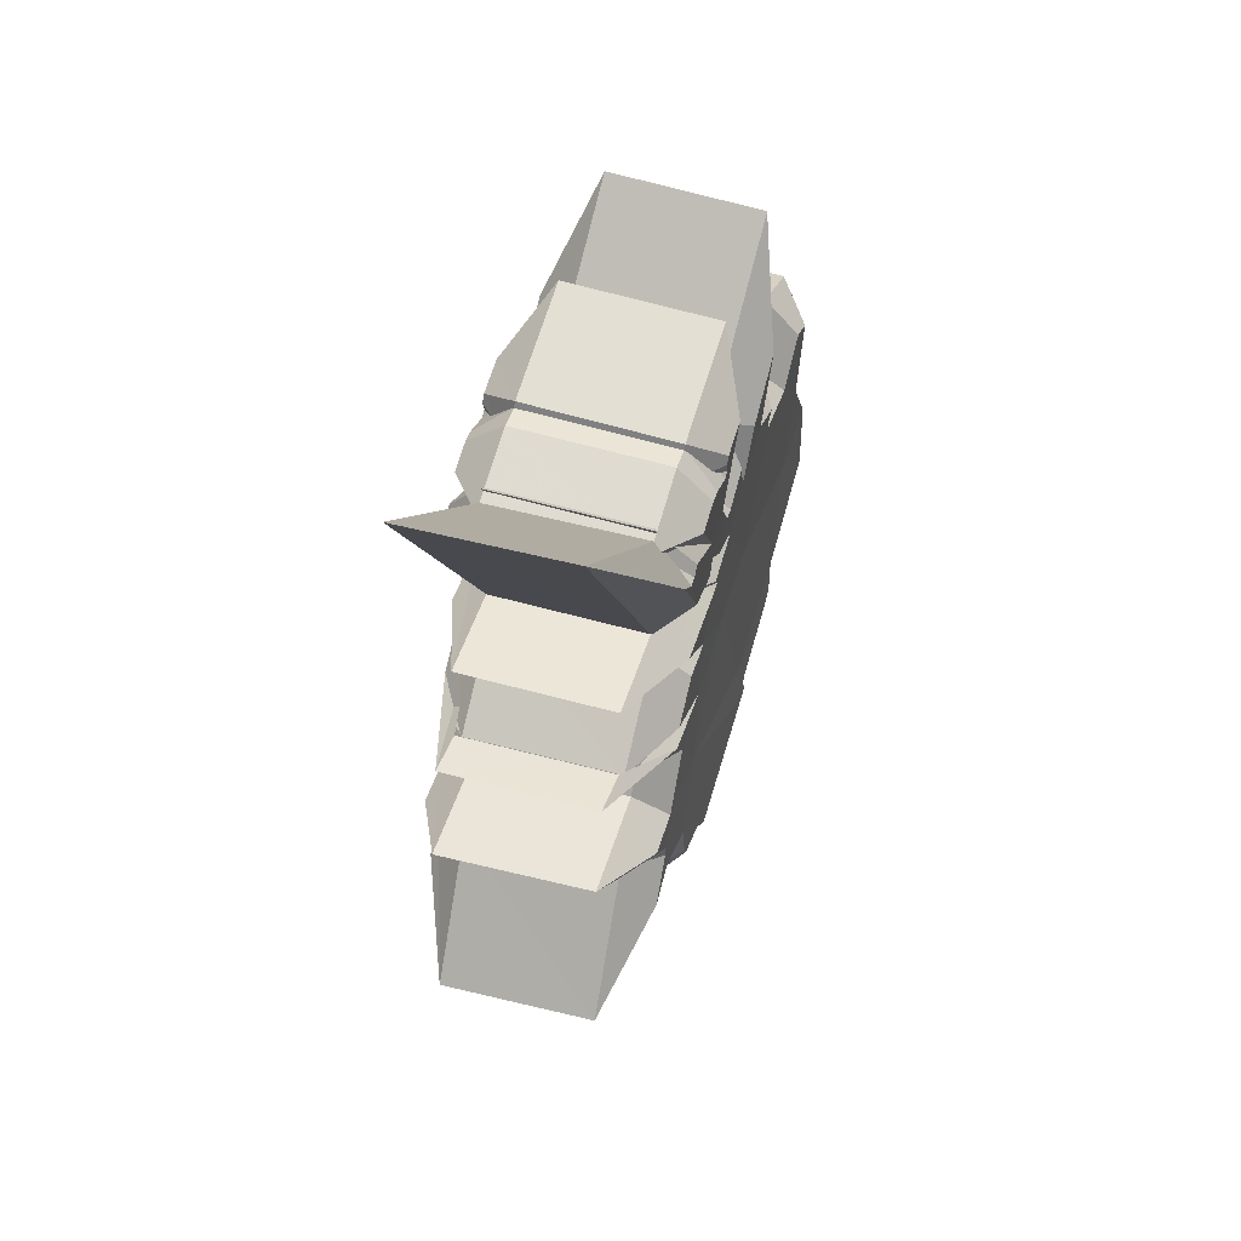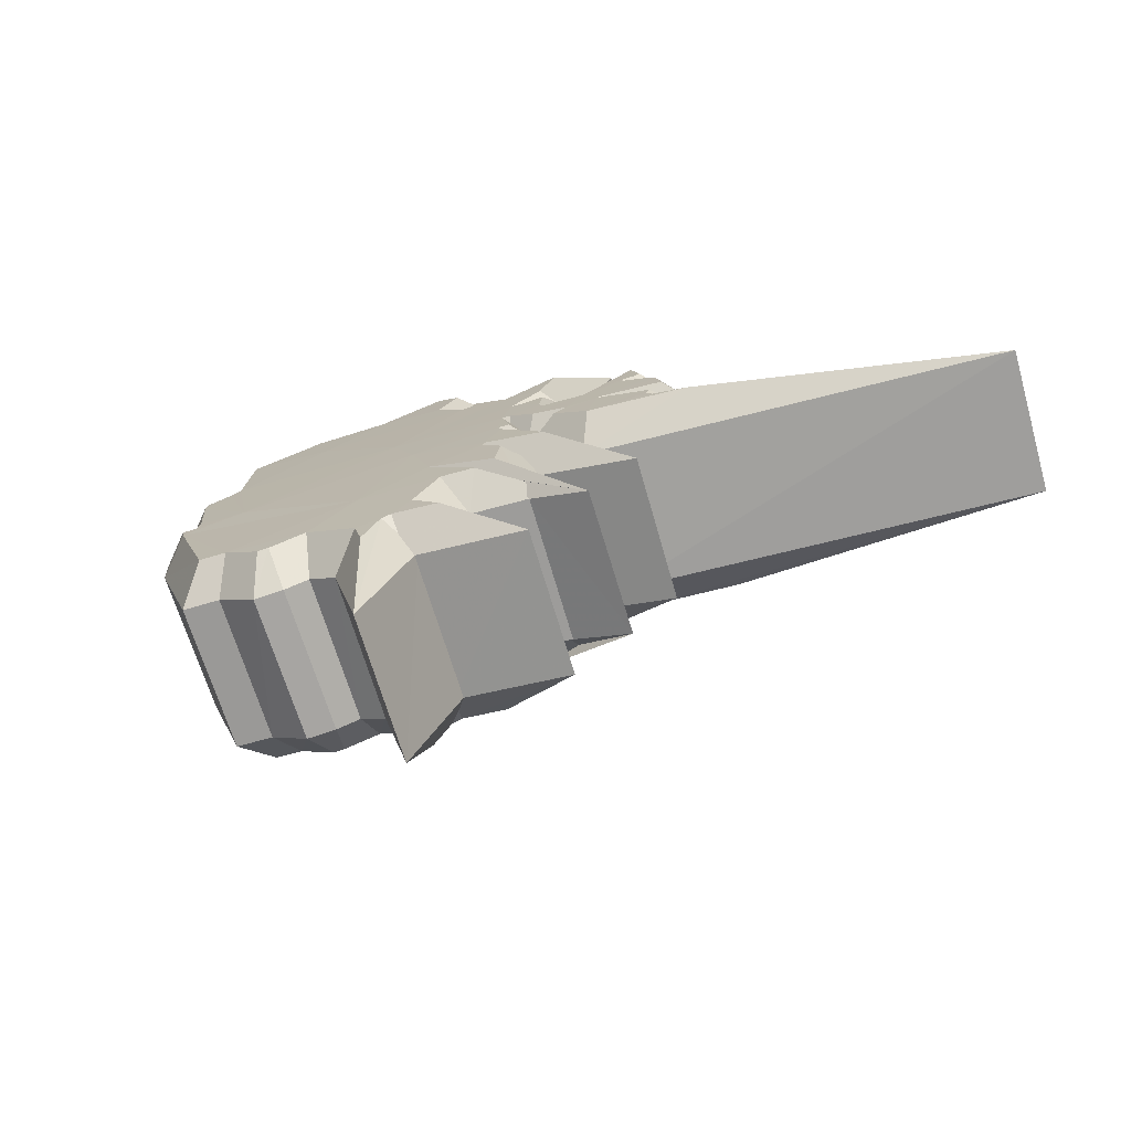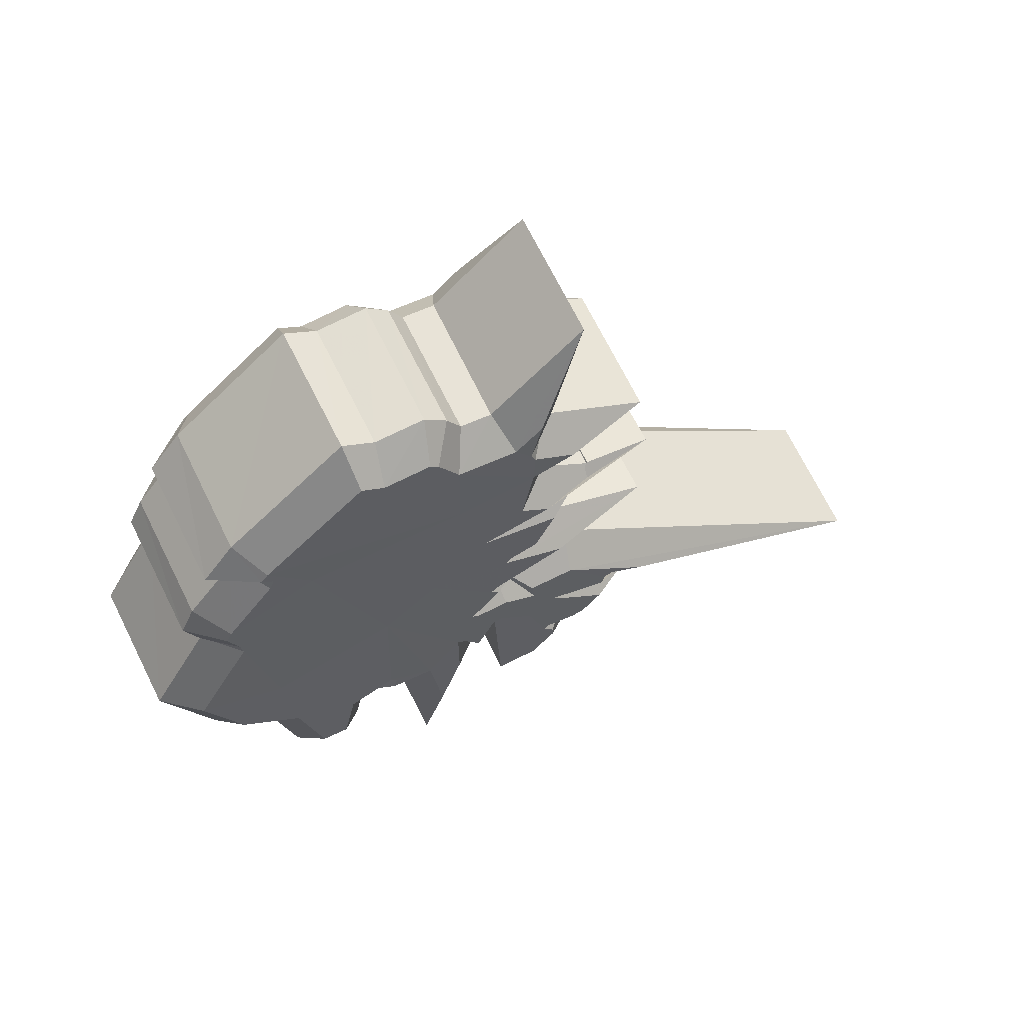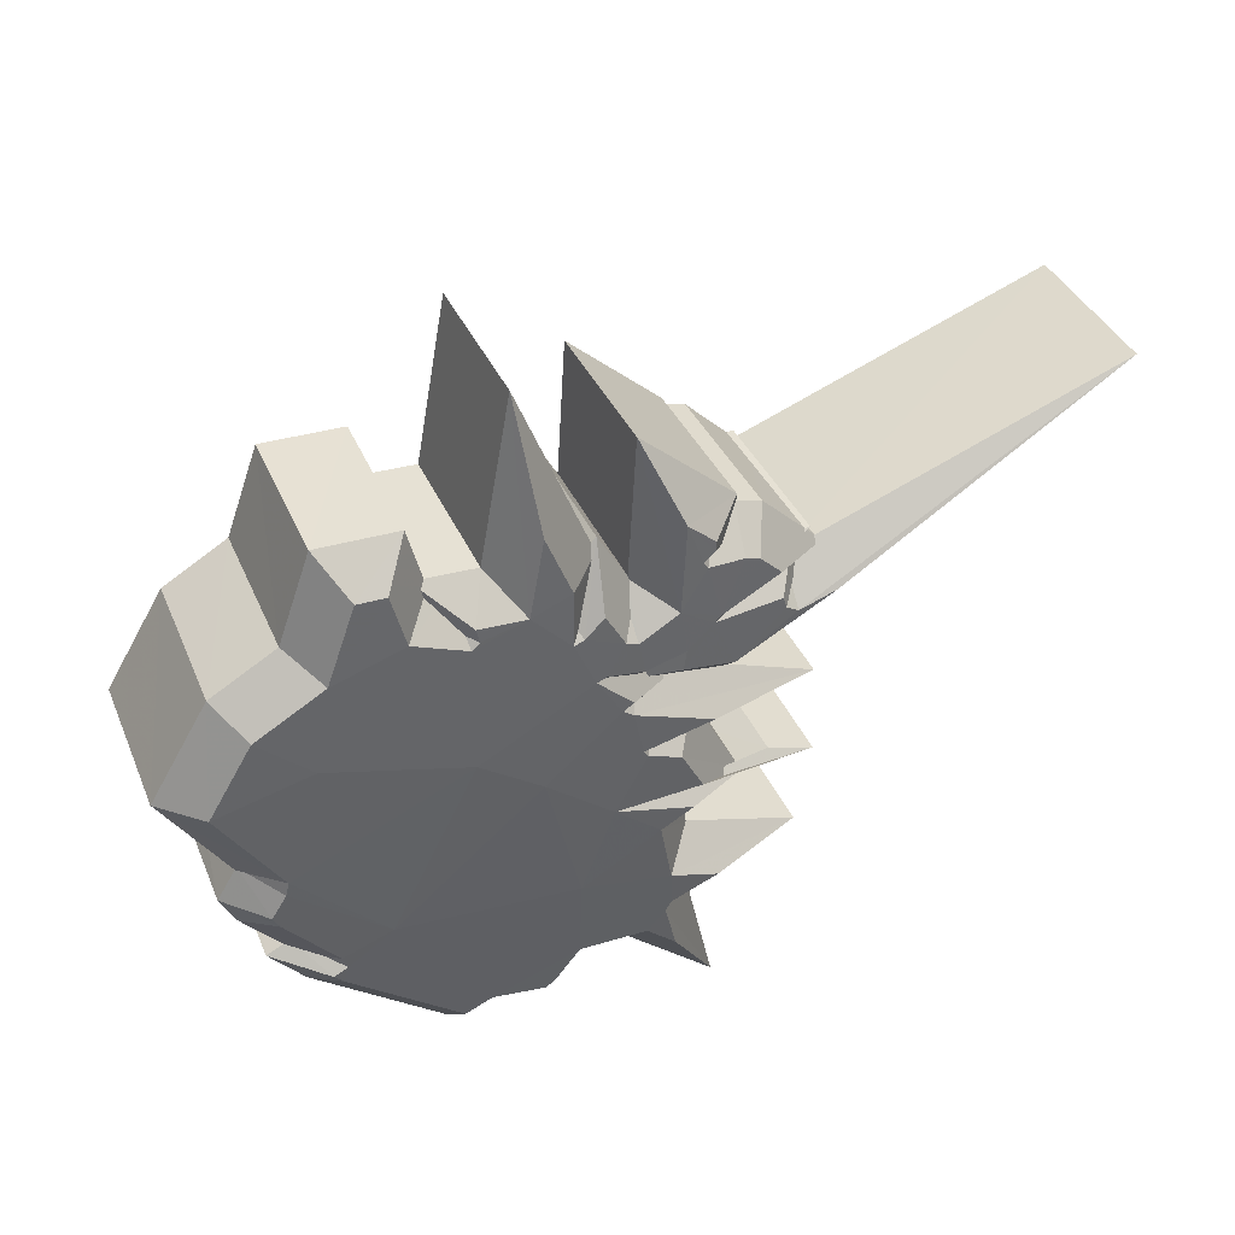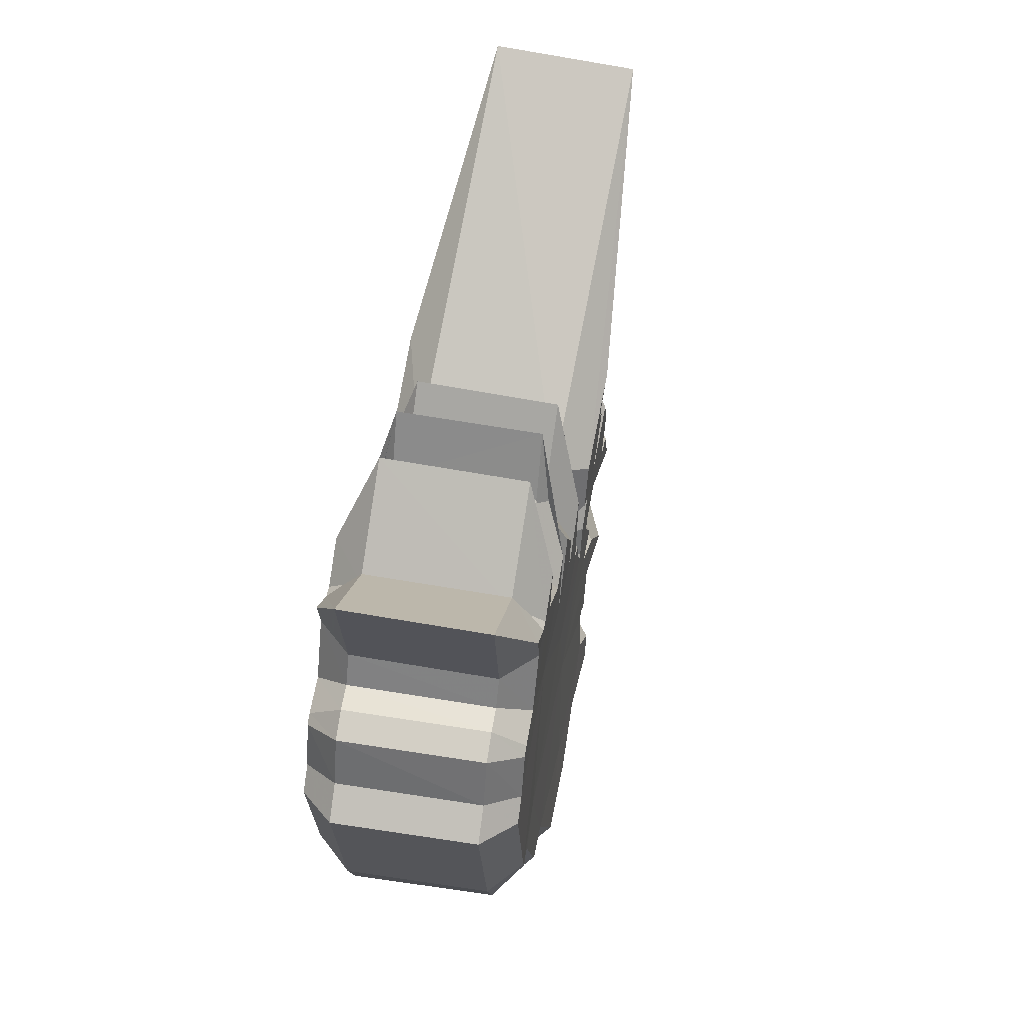
<metadata>
{"format":"obj","ext":"obj","renderer":"f3d","projection":"perspective","resolution":1024,"background":"white","views":[{"elev":17.5,"azim":-99.9,"up":"+Z"},{"elev":35.0,"azim":-155.5,"up":"+Y"},{"elev":-24.9,"azim":171.3,"up":"+Y"},{"elev":51.7,"azim":133.1,"up":"+Z"},{"elev":-69.0,"azim":-119.6,"up":"+Z"}]}
</metadata>
<code>
o Iceland
v 0.2739 0.611 0.1149
v 0.2729 0.6137 0.1023
v 0.2693 0.614 0.1095
v 0.2661 0.6161 0.1057
v 0.2869 0.6069 0.105
v 0.2664 0.6143 0.1149
v 0.2887 0.6025 0.1238
v 0.2929 0.6025 0.1137
v 0.2783 0.6082 0.1193
v 0.2965 0.5991 0.1223
v 0.2618 0.6138 0.1275
v 0.2652 0.6127 0.1259
v 0.2651 0.6133 0.1231
v 0.2698 0.6103 0.1279
v 0.2687 0.6116 0.1236
v 0.2659 0.6171 0.09988
v 0.2666 0.6135 0.1191
v 0.2595 0.6152 0.1254
v 0.2619 0.6145 0.1236
v 0.2606 0.6166 0.1156
v 0.2664 0.6182 0.09151
v 0.2668 0.6174 0.0959
v 0.2685 0.6169 0.09425
v 0.2679 0.6119 0.1238
v 0.2806 0.6044 0.1329
v 0.2766 0.6067 0.1306
v 0.2913 0.6055 0.101
v 0.2812 0.6115 0.09297
v 0.2589 0.6153 0.1259
v 0.2593 0.6141 0.1309
v 0.2689 0.6096 0.1328
v 0.2723 0.6084 0.1318
v 0.2624 0.6171 0.109
v 0.2661 0.6146 0.1143
v 0.2542 0.6174 0.1254
v 0.2585 0.6165 0.1208
v 0.2624 0.6147 0.1219
v 0.2835 0.6106 0.0921
v 0.2673 0.613 0.1198
v 0.2602 0.6128 0.1353
v 0.2596 0.6139 0.1315
v 0.2565 0.6154 0.1305
v 0.2922 0.5999 0.1284
v 0.2832 0.602 0.138
v 0.2864 0.602 0.1314
v 0.2809 0.6031 0.1377
v 0.2633 0.617 0.1069
v 0.2933 0.6025 0.1125
v 0.2701 0.6079 0.1384
v 0.2689 0.6106 0.1281
v 0.2661 0.6122 0.1265
v 0.2623 0.619 0.09799
v 0.2663 0.6175 0.09674
v 0.276 0.6066 0.1324
v 0.2759 0.6069 0.1311
v 0.254 0.6169 0.128
v 0.2555 0.6159 0.13
v 0.2739 0.6144 0.09504
v 0.2664 0.6133 0.1203
v 0.25 0.6193 0.1243
v 0.2532 0.6181 0.1237
v 0.2541 0.6176 0.1244
v 0.2672 0.6111 0.1296
v 0.2585 0.6142 0.1323
v 0.2763 0.6138 0.09237
v 0.2907 0.6055 0.1025
v 0.2919 0.6051 0.1019
v 0.2636 0.6159 0.1129
v 0.2943 0.6026 0.1094
v 0.291 0.6052 0.1037
v 0.2947 0.6022 0.1105
v 0.2584 0.6141 0.133
v 0.2771 0.6135 0.09182
v 0.2615 0.5961 0.1064
v 0.265 0.5958 0.0993
v 0.266 0.5932 0.1116
v 0.2584 0.5981 0.1026
v 0.2787 0.5891 0.102
v 0.2586 0.5964 0.1116
v 0.2702 0.5905 0.1158
v 0.2846 0.5848 0.1104
v 0.2804 0.5849 0.1202
v 0.288 0.5815 0.1188
v 0.2575 0.5954 0.1194
v 0.2576 0.5948 0.1223
v 0.2543 0.5958 0.1238
v 0.2609 0.5938 0.12
v 0.2619 0.5925 0.1242
v 0.2582 0.5991 0.09699
v 0.2588 0.5955 0.1157
v 0.2544 0.5966 0.12
v 0.252 0.5972 0.1218
v 0.253 0.5987 0.1122
v 0.2608 0.5989 0.09144
v 0.259 0.5994 0.09307
v 0.2587 0.6002 0.08879
v 0.2602 0.5941 0.1202
v 0.2686 0.5889 0.127
v 0.2724 0.5868 0.1291
v 0.2731 0.5937 0.09005
v 0.283 0.5878 0.09809
v 0.2518 0.5962 0.1271
v 0.2515 0.5974 0.1222
v 0.2644 0.5906 0.128
v 0.2611 0.5918 0.1289
v 0.2584 0.5966 0.111
v 0.2547 0.5991 0.1058
v 0.2511 0.5985 0.1173
v 0.2468 0.5994 0.1218
v 0.2549 0.5967 0.1183
v 0.2752 0.5928 0.0892
v 0.2595 0.5951 0.1164
v 0.252 0.596 0.1277
v 0.2526 0.5949 0.1315
v 0.2491 0.5974 0.1268
v 0.2838 0.5823 0.1247
v 0.2727 0.5855 0.1338
v 0.2782 0.5844 0.1276
v 0.275 0.5844 0.1341
v 0.2557 0.5991 0.1037
v 0.2849 0.5849 0.1093
v 0.2622 0.5901 0.1345
v 0.2584 0.5943 0.1228
v 0.2612 0.5928 0.1244
v 0.2585 0.5995 0.09389
v 0.2546 0.6009 0.09514
v 0.268 0.5891 0.1274
v 0.2681 0.5888 0.1285
v 0.248 0.5979 0.1263
v 0.2466 0.5989 0.1243
v 0.266 0.5965 0.09218
v 0.2586 0.5954 0.1168
v 0.2459 0.6 0.1204
v 0.2428 0.6011 0.1211
v 0.2467 0.5996 0.1208
v 0.2595 0.5932 0.1259
v 0.251 0.5962 0.1284
v 0.2682 0.5959 0.08958
v 0.2835 0.5874 0.09895
v 0.2824 0.5878 0.09953
v 0.2559 0.5979 0.1097
v 0.2826 0.5875 0.1006
v 0.2859 0.5849 0.1062
v 0.2862 0.5846 0.1073
v 0.2509 0.5961 0.1292
v 0.2691 0.5956 0.08905
v 0.2983 0.5946 0.1219
v 0.2945 0.5983 0.1129
v 0.2925 0.5826 0.1195
v 0.2888 0.5862 0.1106
v 0.263 0.6094 0.129
v 0.2636 0.6092 0.1287
v 0.2578 0.5971 0.1265
v 0.2584 0.5969 0.1262
v 0.2619 0.615 0.1014
v 0.262 0.6147 0.1032
v 0.2566 0.6027 0.09943
v 0.2567 0.6024 0.1011
v 0.2608 0.6137 0.1119
v 0.2502 0.6179 0.1132
v 0.2555 0.6014 0.1096
v 0.245 0.6056 0.1108
v 0.2635 0.6108 0.121
v 0.2582 0.5986 0.1187
v 0.2617 0.6182 0.08159
v 0.2627 0.6158 0.09477
v 0.2564 0.6058 0.07974
v 0.2574 0.6034 0.09284
v 0.2688 0.6137 0.09094
v 0.2635 0.6014 0.08903
v 0.2669 0.6095 0.1202
v 0.2642 0.6108 0.1194
v 0.2616 0.5973 0.1177
v 0.259 0.5986 0.1169
v 0.2753 0.6031 0.1335
v 0.2766 0.6023 0.1343
v 0.2698 0.5909 0.131
v 0.271 0.5902 0.1317
v 0.265 0.608 0.1314
v 0.2648 0.6079 0.1324
v 0.2596 0.5959 0.1289
v 0.2595 0.5957 0.1298
v 0.2512 0.6192 0.1047
v 0.2571 0.6165 0.1052
v 0.2458 0.6069 0.1026
v 0.2518 0.6042 0.103
v 0.2504 0.6149 0.1278
v 0.2491 0.6154 0.1279
v 0.2453 0.6026 0.1254
v 0.2439 0.6031 0.1254
v 0.2647 0.6107 0.1192
v 0.2572 0.6142 0.1171
v 0.2596 0.5984 0.1167
v 0.2521 0.6019 0.1146
v 0.2922 0.6019 0.09858
v 0.283 0.6078 0.08814
v 0.2865 0.5897 0.0966
v 0.2774 0.5956 0.08616
v 0.2799 0.6091 0.08936
v 0.2743 0.5969 0.08737
v 0.2604 0.6078 0.1414
v 0.2552 0.5956 0.1387
v 0.2544 0.6122 0.1329
v 0.256 0.6115 0.1331
v 0.2493 0.5999 0.1303
v 0.2508 0.5992 0.1305
v 0.2925 0.5957 0.1301
v 0.2868 0.5837 0.1276
v 0.2832 0.5978 0.1405
v 0.287 0.5977 0.133
v 0.2777 0.5857 0.1379
v 0.2814 0.5857 0.1304
v 0.277 0.6009 0.1398
v 0.2714 0.5888 0.1371
v 0.2546 0.6173 0.1064
v 0.2494 0.605 0.1042
v 0.2944 0.5982 0.1132
v 0.2886 0.5862 0.111
v 0.268 0.6029 0.1486
v 0.2728 0.604 0.1345
v 0.2627 0.5907 0.1459
v 0.2674 0.5918 0.1319
v 0.2532 0.6194 0.09692
v 0.248 0.607 0.09497
v 0.2633 0.6156 0.09372
v 0.258 0.6033 0.09177
v 0.2776 0.6016 0.1352
v 0.2775 0.6024 0.1319
v 0.2722 0.5894 0.1326
v 0.2721 0.5902 0.1293
v 0.2566 0.6134 0.1227
v 0.2483 0.6161 0.1262
v 0.2514 0.6011 0.1201
v 0.2432 0.6038 0.1236
v 0.2523 0.6132 0.1319
v 0.2473 0.6009 0.1294
v 0.2717 0.6124 0.09137
v 0.2663 0.6001 0.08942
v 0.2647 0.6106 0.1193
v 0.2596 0.5983 0.1168
v 0.2607 0.6125 0.1186
v 0.2626 0.6112 0.1213
v 0.2554 0.6002 0.1162
v 0.2573 0.599 0.1188
v 0.261 0.6124 0.1184
v 0.2557 0.6002 0.1161
v 0.222 0.6253 0.1331
v 0.2171 0.6128 0.131
v 0.2513 0.6148 0.1263
v 0.2464 0.6024 0.1241
v 0.2502 0.6154 0.1257
v 0.2451 0.6031 0.1233
v 0.2646 0.6077 0.1338
v 0.2688 0.6066 0.1302
v 0.2593 0.5955 0.1313
v 0.2635 0.5944 0.1277
v 0.2625 0.6098 0.128
v 0.2572 0.5976 0.1255
v 0.2549 0.6126 0.1299
v 0.2548 0.6126 0.1299
v 0.2497 0.6004 0.1273
v 0.2497 0.6004 0.1273
v 0.2733 0.612 0.08957
v 0.2678 0.5997 0.08766
v 0.2926 0.6009 0.1035
v 0.2945 0.6001 0.1026
v 0.2869 0.5887 0.1015
v 0.2887 0.588 0.1006
v 0.26 0.6135 0.1146
v 0.2548 0.6012 0.1124
v 0.2627 0.6121 0.116
v 0.2574 0.5998 0.1138
v 0.2955 0.5987 0.1075
v 0.2922 0.6013 0.1018
v 0.2897 0.5867 0.1053
v 0.2865 0.5892 0.0997
v 0.2963 0.5978 0.1103
v 0.2905 0.5858 0.1081
v 0.2541 0.6122 0.1333
v 0.2489 0.5999 0.1307
v 0.2755 0.6112 0.08816
v 0.27 0.5989 0.08627
f 1 2 3
f 3 2 4
f 5 2 1
f 1 3 6
f 7 8 9
f 10 8 7
f 11 12 13
f 14 9 15
f 2 16 4
f 1 6 17
f 18 11 19
f 6 20 17
f 8 5 9
f 21 22 23
f 13 12 24
f 25 7 26
f 27 28 2
f 11 29 30
f 31 32 14
f 32 9 14
f 3 33 34
f 35 18 36
f 37 36 18
f 27 38 28
f 15 1 39
f 40 11 41
f 29 42 30
f 43 10 7
f 44 45 46
f 4 47 3
f 48 5 8
f 49 32 31
f 50 15 51
f 52 16 53
f 23 22 16
f 54 55 32
f 5 27 2
f 25 46 45
f 29 56 57
f 58 23 16
f 18 19 37
f 59 15 39
f 36 60 61
f 62 35 36
f 63 50 51
f 26 9 32
f 7 9 26
f 64 40 41
f 28 65 58
f 11 13 19
f 22 53 16
f 66 67 27
f 33 68 34
f 27 5 66
f 69 70 5
f 48 69 5
f 5 70 66
f 28 58 2
f 2 58 16
f 39 1 17
f 36 61 62
f 32 55 26
f 12 51 24
f 6 3 34
f 15 24 51
f 71 69 48
f 29 57 42
f 18 29 11
f 64 72 40
f 9 5 1
f 9 1 15
f 50 14 15
f 28 73 65
f 30 41 11
f 45 7 25
f 43 7 45
f 74 75 76
f 77 75 74
f 76 75 78
f 79 74 76
f 80 81 82
f 82 81 83
f 84 85 86
f 87 80 88
f 77 89 75
f 90 79 76
f 91 86 92
f 90 93 79
f 80 78 81
f 94 95 96
f 97 85 84
f 98 82 99
f 75 100 101
f 102 103 86
f 88 104 105
f 88 80 104
f 106 107 74
f 108 92 109
f 92 108 110
f 100 111 101
f 112 76 87
f 113 86 114
f 102 115 103
f 82 83 116
f 117 118 119
f 74 120 77
f 81 78 121
f 105 104 122
f 123 87 124
f 125 89 126
f 89 95 94
f 104 127 128
f 75 101 78
f 118 117 99
f 129 130 103
f 89 94 131
f 110 91 92
f 112 87 132
f 133 134 108
f 108 109 135
f 123 124 136
f 104 80 98
f 98 80 82
f 113 114 137
f 131 138 100
f 91 84 86
f 89 125 95
f 101 139 140
f 106 141 107
f 140 78 101
f 78 142 143
f 78 143 121
f 140 142 78
f 75 131 100
f 89 131 75
f 90 76 112
f 135 133 108
f 98 127 104
f 97 123 85
f 106 74 79
f 123 97 87
f 121 143 144
f 115 129 103
f 86 103 92
f 114 145 137
f 76 78 80
f 87 76 80
f 87 88 124
f 138 146 100
f 86 113 102
f 99 82 118
f 118 82 116
f 147 148 8 10
f 149 150 148 147
f 83 81 150 149
f 151 152 12 11
f 153 154 152 151
f 86 85 154 153
f 155 156 4 16
f 157 158 156 155
f 89 77 158 157
f 159 160 20 6
f 161 162 160 159
f 79 93 162 161
f 160 163 17 20
f 162 164 163 160
f 93 90 164 162
f 165 166 22 21
f 167 168 166 165
f 96 95 168 167
f 169 165 21 23
f 170 167 165 169
f 94 96 167 170
f 171 172 13 24
f 173 174 172 171
f 97 84 174 173
f 175 176 25 26
f 177 178 176 175
f 98 99 178 177
f 179 180 31 14
f 181 182 180 179
f 88 105 182 181
f 183 184 33 3
f 185 186 184 183
f 74 107 186 185
f 187 188 18 35
f 189 190 188 187
f 109 92 190 189
f 191 192 36 37
f 193 194 192 191
f 110 108 194 193
f 195 196 38 27
f 197 198 196 195
f 101 111 198 197
f 196 199 28 38
f 198 200 199 196
f 111 100 200 198
f 201 151 11 40
f 202 153 151 201
f 114 86 153 202
f 203 204 30 42
f 205 206 204 203
f 115 102 206 205
f 207 147 10 43
f 208 149 147 207
f 116 83 149 208
f 209 210 45 44
f 211 212 210 209
f 119 118 212 211
f 213 209 44 46
f 214 211 209 213
f 117 119 211 214
f 156 215 47 4
f 158 216 215 156
f 77 120 216 158
f 215 183 3 47
f 216 185 183 215
f 120 74 185 216
f 148 217 48 8
f 150 218 217 148
f 81 121 218 150
f 219 220 32 49
f 221 222 220 219
f 122 104 222 221
f 180 219 49 31
f 182 221 219 180
f 105 122 221 182
f 223 155 16 52
f 224 157 155 223
f 126 89 157 224
f 225 223 52 53
f 226 224 223 225
f 125 126 224 226
f 227 228 55 54
f 229 230 228 227
f 128 127 230 229
f 220 227 54 32
f 222 229 227 220
f 104 128 229 222
f 176 213 46 25
f 178 214 213 176
f 99 117 214 178
f 231 232 56 29
f 233 234 232 231
f 103 130 234 233
f 232 235 57 56
f 234 236 235 232
f 130 129 236 234
f 237 169 23 58
f 238 170 169 237
f 131 94 170 238
f 239 191 37 19
f 240 193 191 239
f 91 110 193 240
f 241 242 15 59
f 243 244 242 241
f 132 87 244 243
f 245 241 59 39
f 246 243 241 245
f 112 132 243 246
f 192 247 60 36
f 194 248 247 192
f 108 134 248 194
f 247 249 61 60
f 248 250 249 247
f 134 133 250 248
f 251 187 35 62
f 252 189 187 251
f 135 109 189 252
f 253 254 50 63
f 255 256 254 253
f 136 124 256 255
f 257 253 63 51
f 258 255 253 257
f 123 136 255 258
f 259 260 64 41
f 261 262 260 259
f 113 137 262 261
f 263 237 58 65
f 264 238 237 263
f 138 131 238 264
f 172 239 19 13
f 174 240 239 172
f 84 91 240 174
f 166 225 53 22
f 168 226 225 166
f 95 125 226 168
f 265 266 67 66
f 267 268 266 265
f 140 139 268 267
f 266 195 27 67
f 268 197 195 266
f 139 101 197 268
f 184 269 68 33
f 186 270 269 184
f 107 141 270 186
f 269 271 34 68
f 270 272 271 269
f 141 106 272 270
f 273 274 70 69
f 275 276 274 273
f 143 142 276 275
f 274 265 66 70
f 276 267 265 274
f 142 140 267 276
f 163 245 39 17
f 164 246 245 163
f 90 112 246 164
f 249 251 62 61
f 250 252 251 249
f 133 135 252 250
f 228 175 26 55
f 230 177 175 228
f 127 98 177 230
f 152 257 51 12
f 154 258 257 152
f 85 123 258 154
f 271 159 6 34
f 272 161 159 271
f 106 79 161 272
f 242 171 24 15
f 244 173 171 242
f 87 97 173 244
f 277 273 69 71
f 278 275 273 277
f 144 143 275 278
f 217 277 71 48
f 218 278 277 217
f 121 144 278 218
f 235 203 42 57
f 236 205 203 235
f 129 115 205 236
f 188 231 29 18
f 190 233 231 188
f 92 103 233 190
f 260 279 72 64
f 262 280 279 260
f 137 145 280 262
f 279 201 40 72
f 280 202 201 279
f 145 114 202 280
f 254 179 14 50
f 256 181 179 254
f 124 88 181 256
f 199 281 73 28
f 200 282 281 199
f 100 146 282 200
f 281 263 65 73
f 282 264 263 281
f 146 138 264 282
f 204 259 41 30
f 206 261 259 204
f 102 113 261 206
f 210 207 43 45
f 212 208 207 210
f 118 116 208 212

</code>
